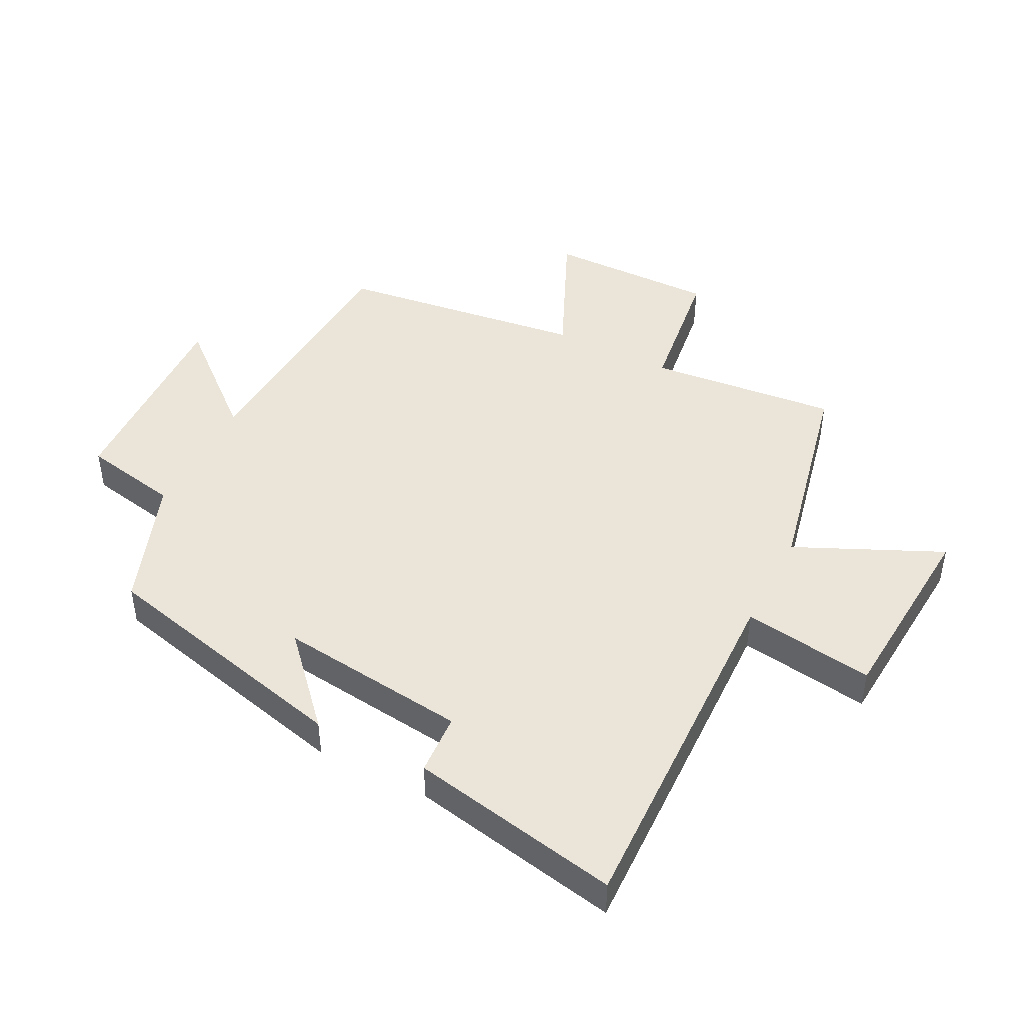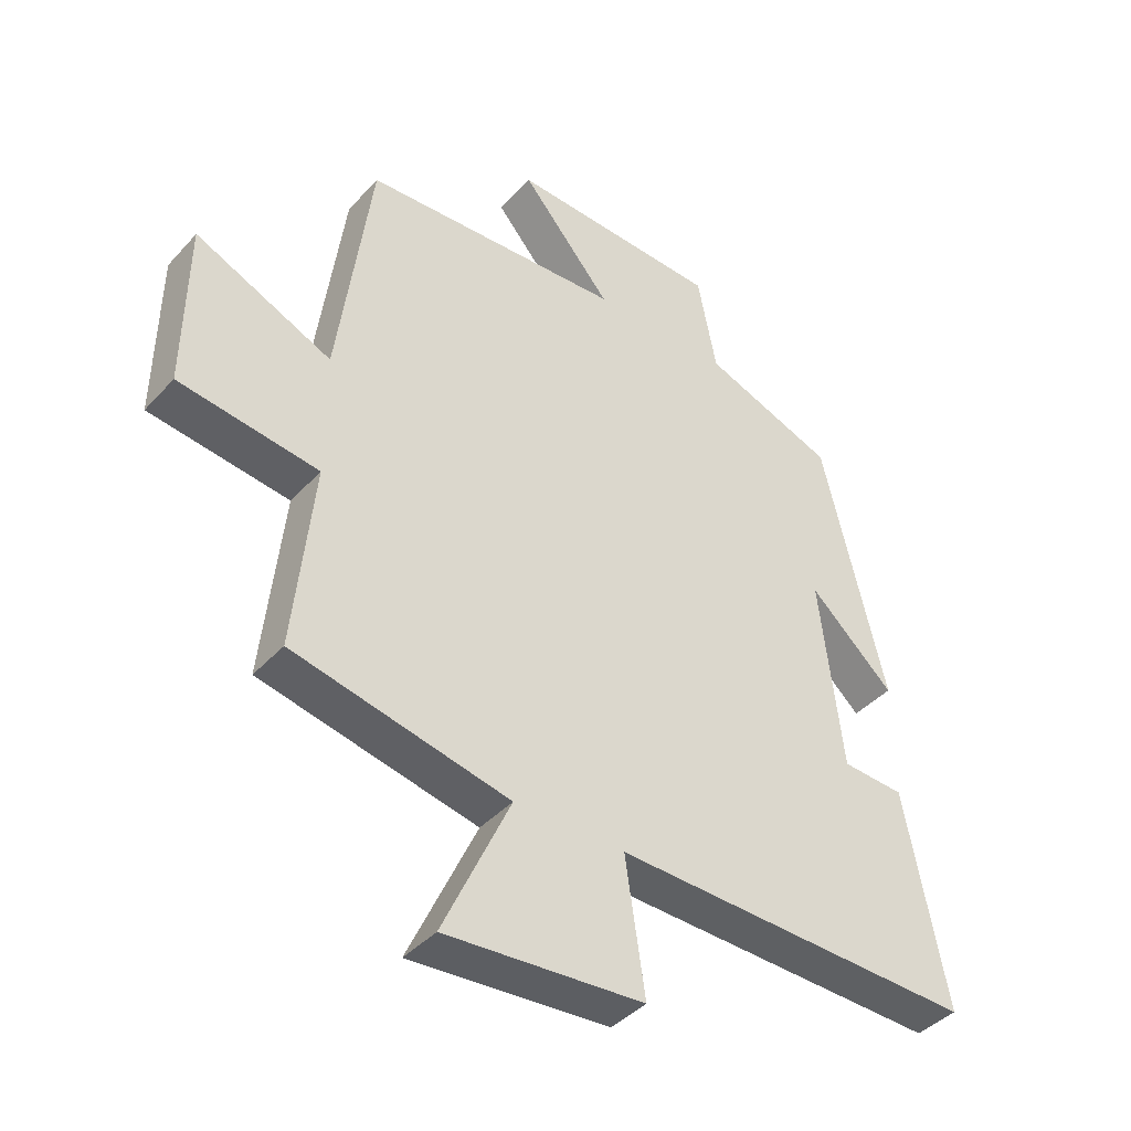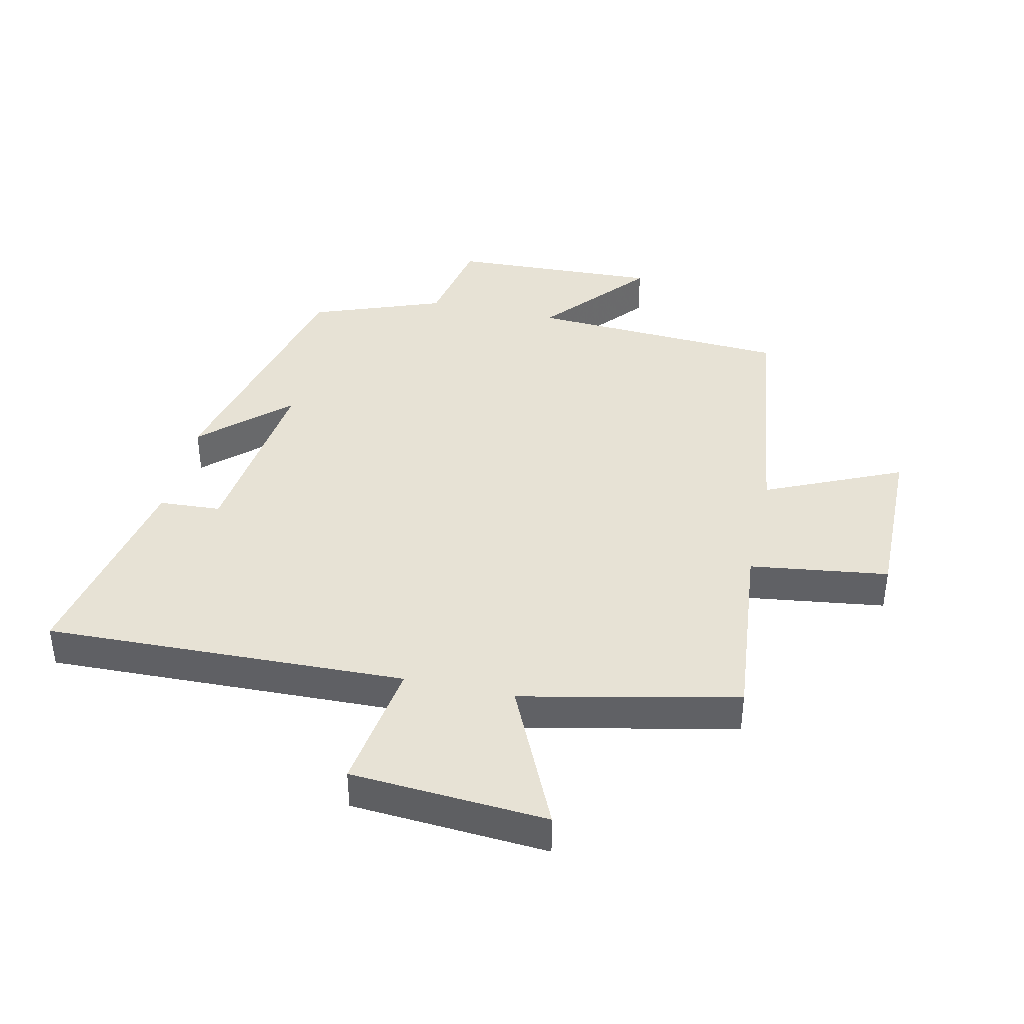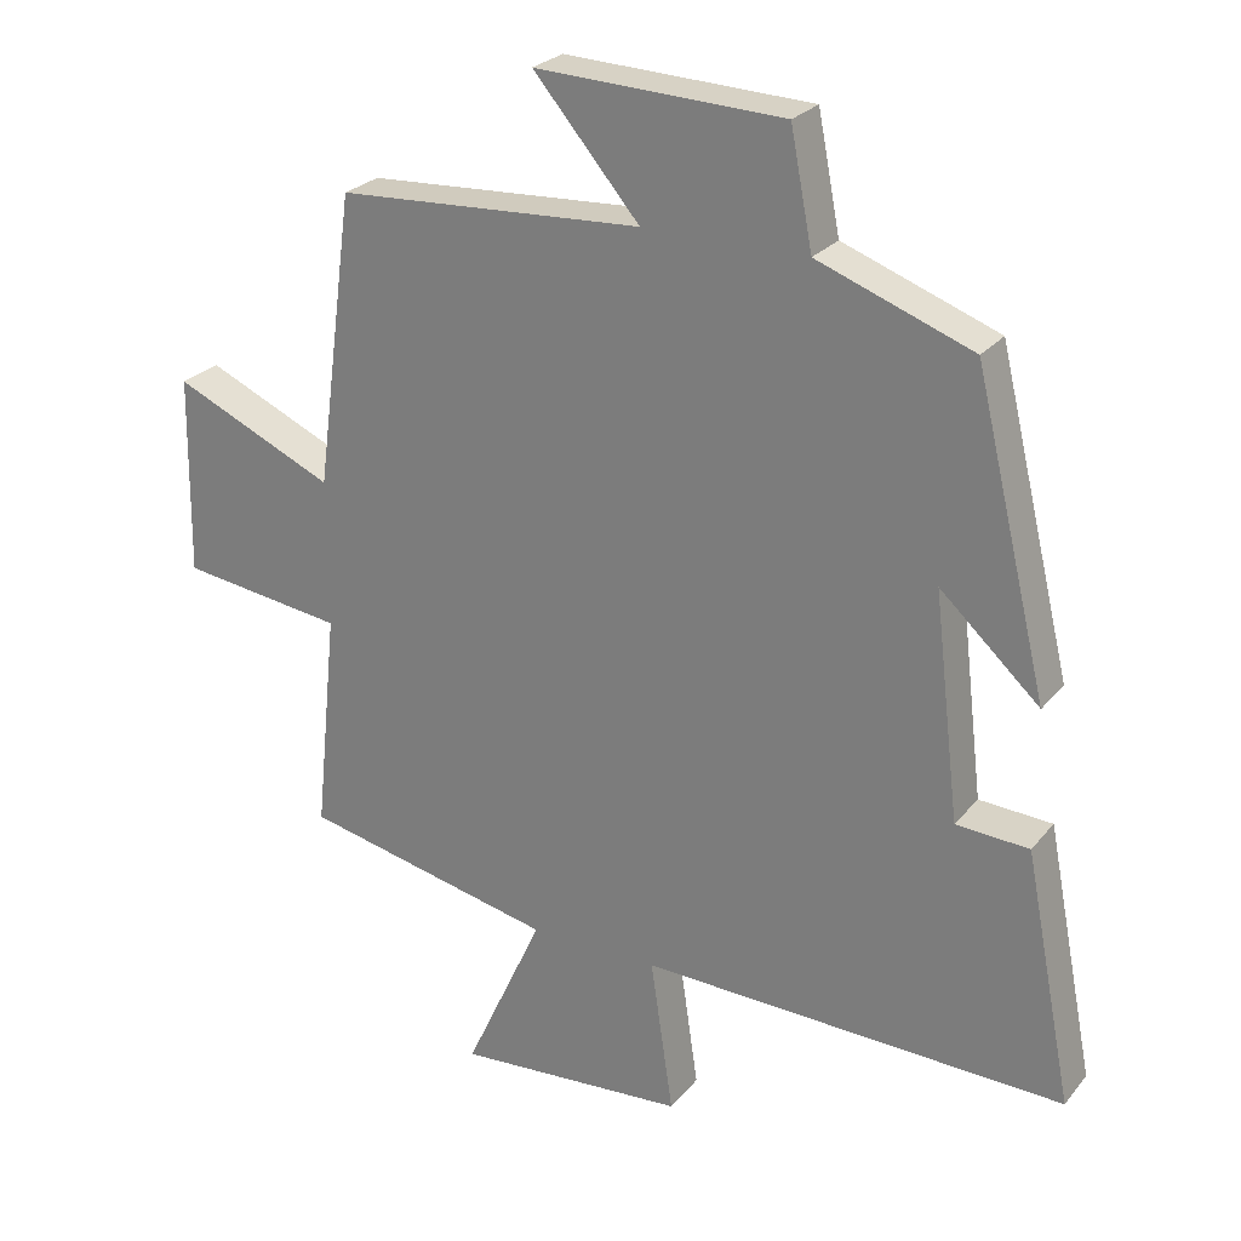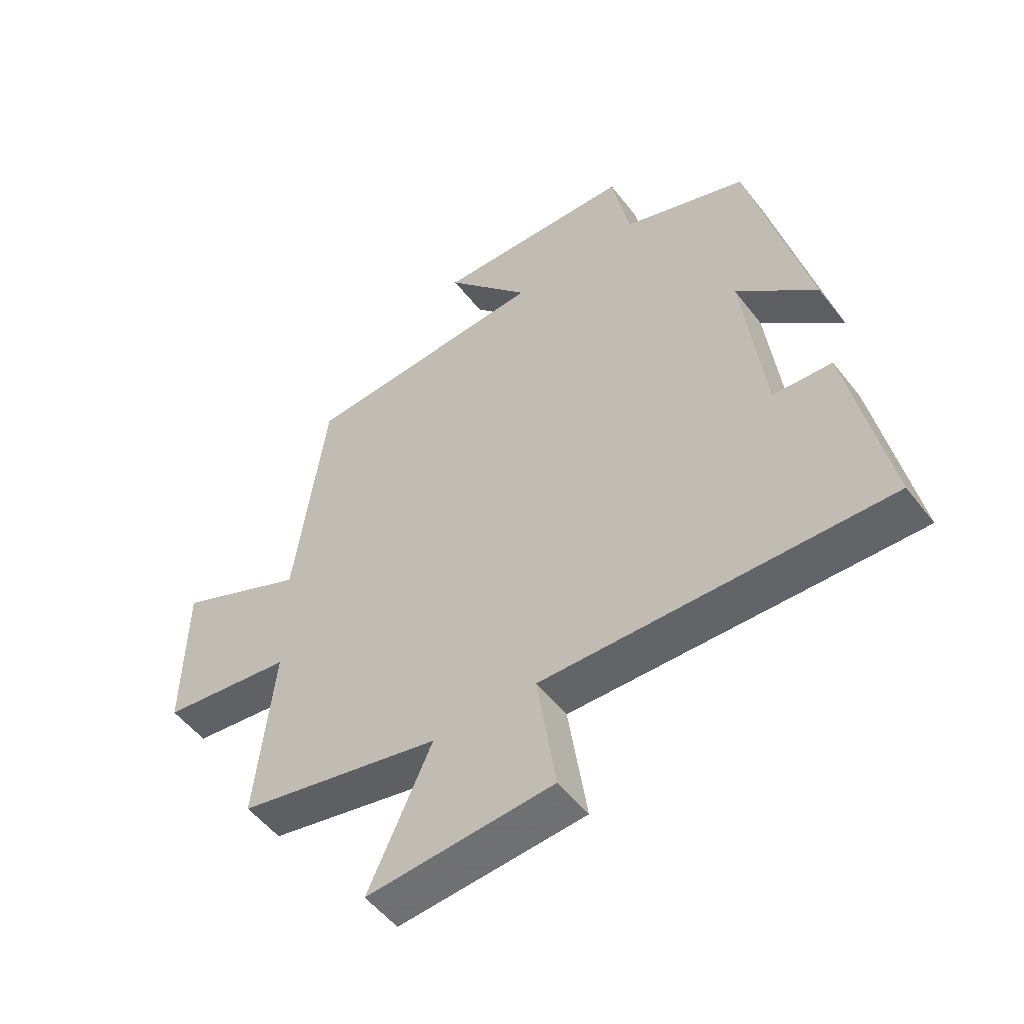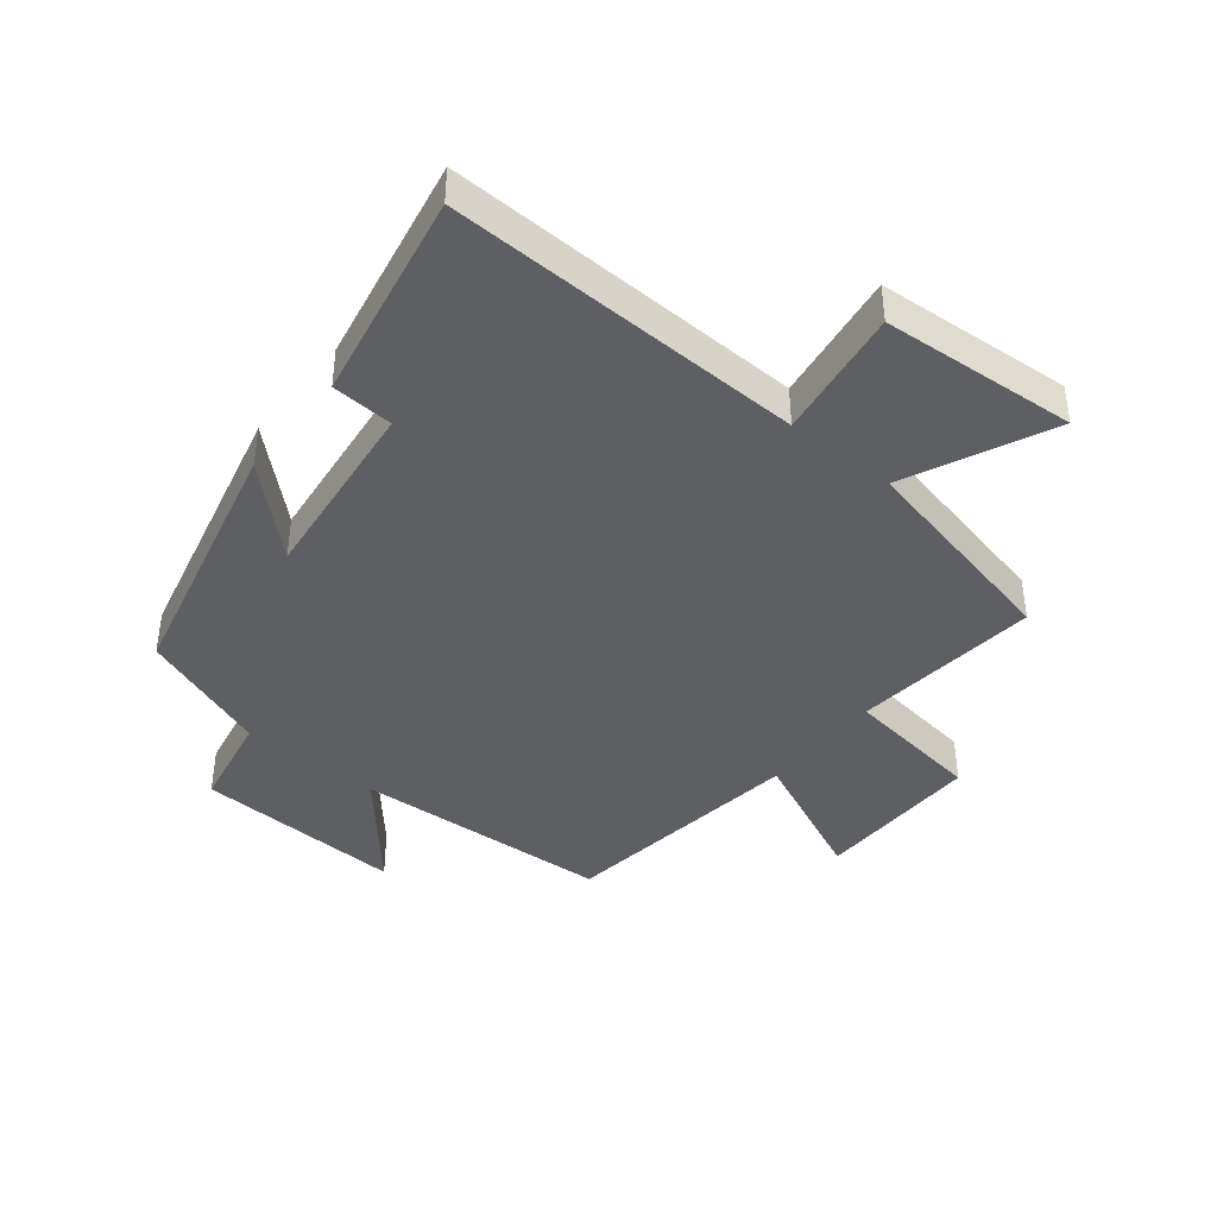
<metadata>
{"format":"obj","ext":"obj","renderer":"f3d","projection":"perspective","resolution":1024,"background":"white","views":[{"elev":45.2,"azim":117.2,"up":"+Y"},{"elev":-40.9,"azim":-37.9,"up":"+Z"},{"elev":40.2,"azim":-167.4,"up":"+Y"},{"elev":25.6,"azim":29.8,"up":"+Z"},{"elev":-52.4,"azim":36.7,"up":"+Z"},{"elev":-41.1,"azim":141.2,"up":"+Y"}]}
</metadata>
<code>
v 0.4 0.07 0.422
v 0.5 0.07 0.007
v 0.365 0.07 0.131
v 0.401 0.07 -0.173
v 0.5 0.07 -0.179
v 0.566 0.07 -0.518
v -0.011 0.07 -0.5
v 0.02 0.07 -0.711
v -0.294 0.07 -0.733
v -0.187 0.07 -0.5
v -0.531 0.07 -0.424
v -0.5 0.07 -0.122
v -0.722 0.07 -0.092
v -0.718 0.07 0.178
v -0.5 0.07 0.08
v -0.447 0.07 0.477
v -0.032 0.07 0.5
v -0.176 0.07 0.669
v 0.16 0.07 0.655
v 0.19 0.07 0.5
v 0.4 0 0.422
v 0.5 0 0.007
v 0.365 0 0.131
v 0.401 0 -0.173
v 0.5 0 -0.179
v 0.566 0 -0.518
v -0.011 0 -0.5
v 0.02 0 -0.711
v -0.294 0 -0.733
v -0.187 0 -0.5
v -0.531 0 -0.424
v -0.5 0 -0.122
v -0.722 0 -0.092
v -0.718 0 0.178
v -0.5 0 0.08
v -0.447 0 0.477
v -0.032 0 0.5
v -0.176 0 0.669
v 0.16 0 0.655
v 0.19 0 0.5
f 17 18 19 20
f 17 20 1
f 16 17 1
f 15 16 1
f 12 13 14 15
f 12 15 1
f 10 11 12 1
f 7 8 9 10
f 7 10 1
f 4 5 6 7
f 3 4 7
f 3 7 1
f 1 2 3
f 40 39 38 37
f 21 40 37
f 21 37 36
f 21 36 35
f 35 34 33 32
f 21 35 32
f 21 32 31 30
f 30 29 28 27
f 21 30 27
f 27 26 25 24
f 27 24 23
f 21 27 23
f 23 22 21
f 1 21 22 2
f 2 22 23 3
f 3 23 24 4
f 4 24 25 5
f 5 25 26 6
f 6 26 27 7
f 7 27 28 8
f 8 28 29 9
f 9 29 30 10
f 10 30 31 11
f 11 31 32 12
f 12 32 33 13
f 13 33 34 14
f 14 34 35 15
f 15 35 36 16
f 16 36 37 17
f 17 37 38 18
f 18 38 39 19
f 19 39 40 20
f 20 40 21 1

</code>
